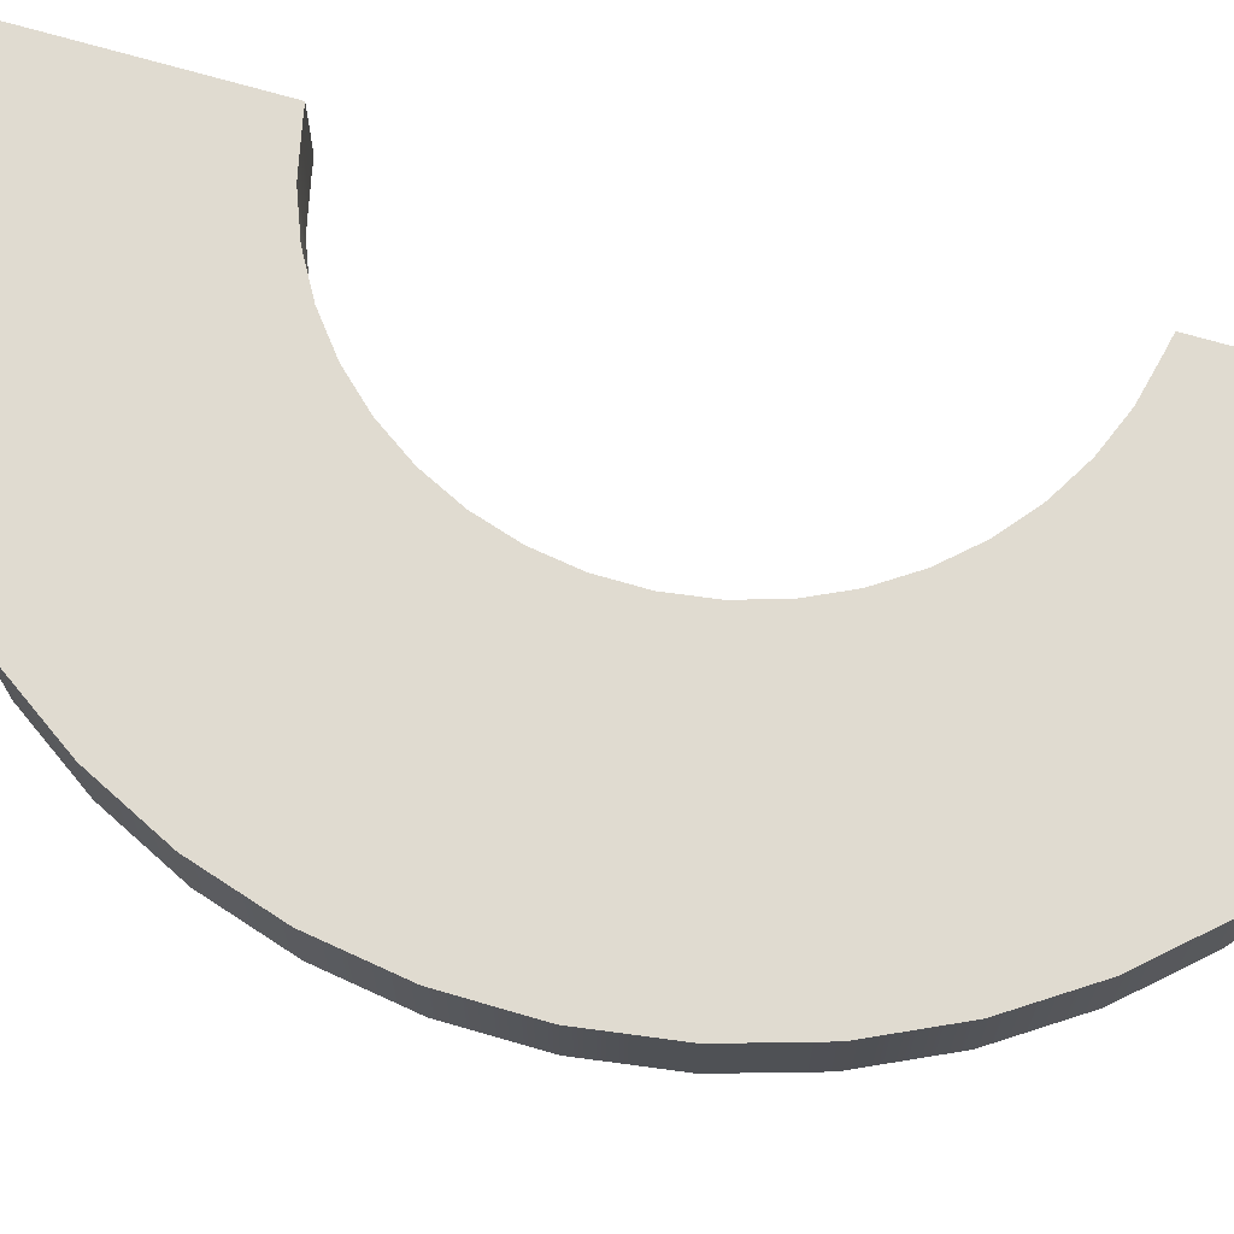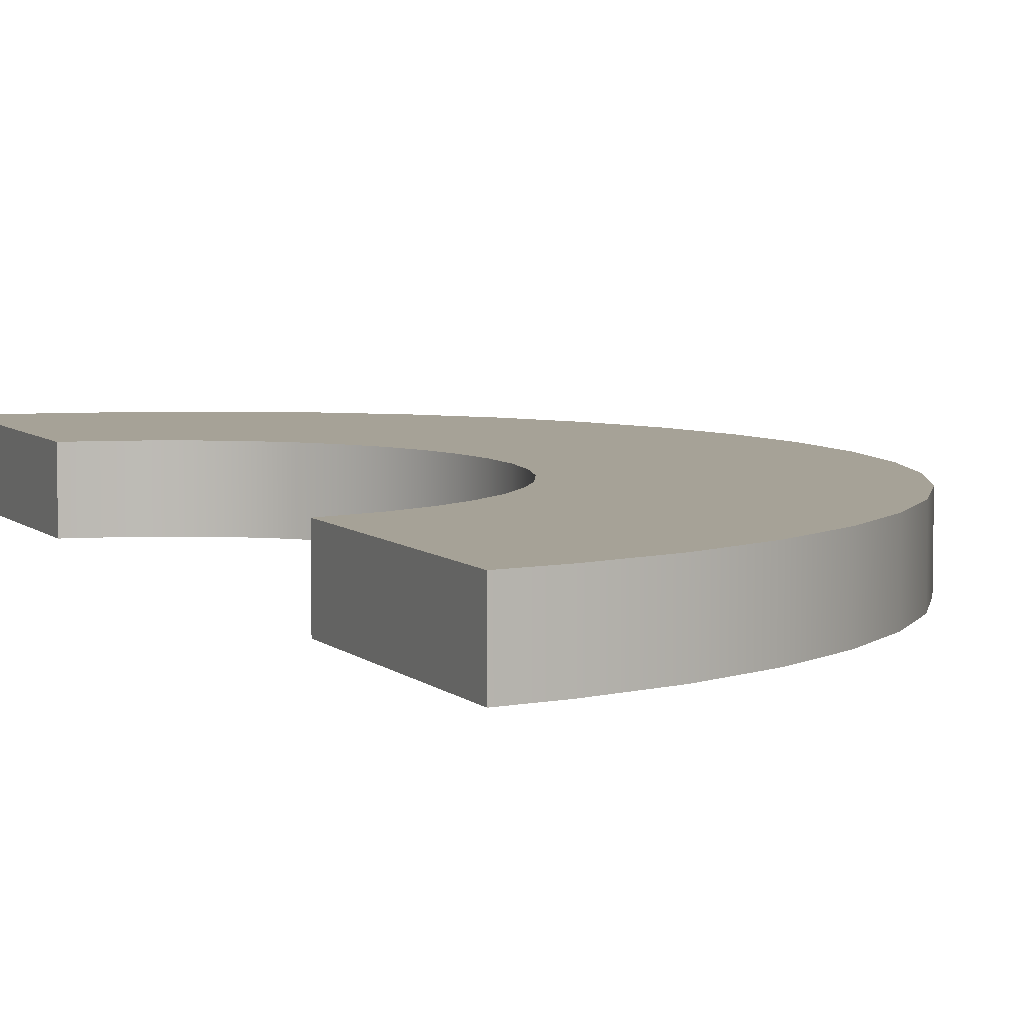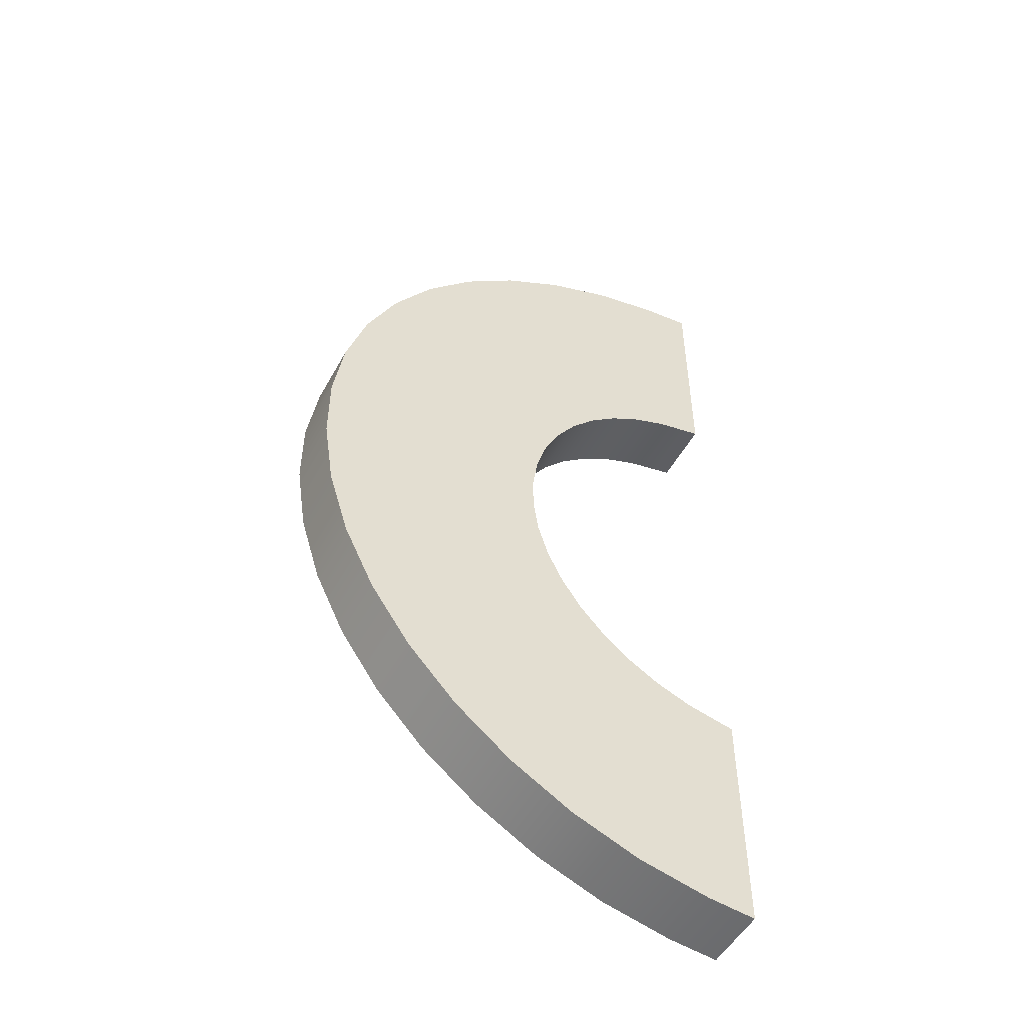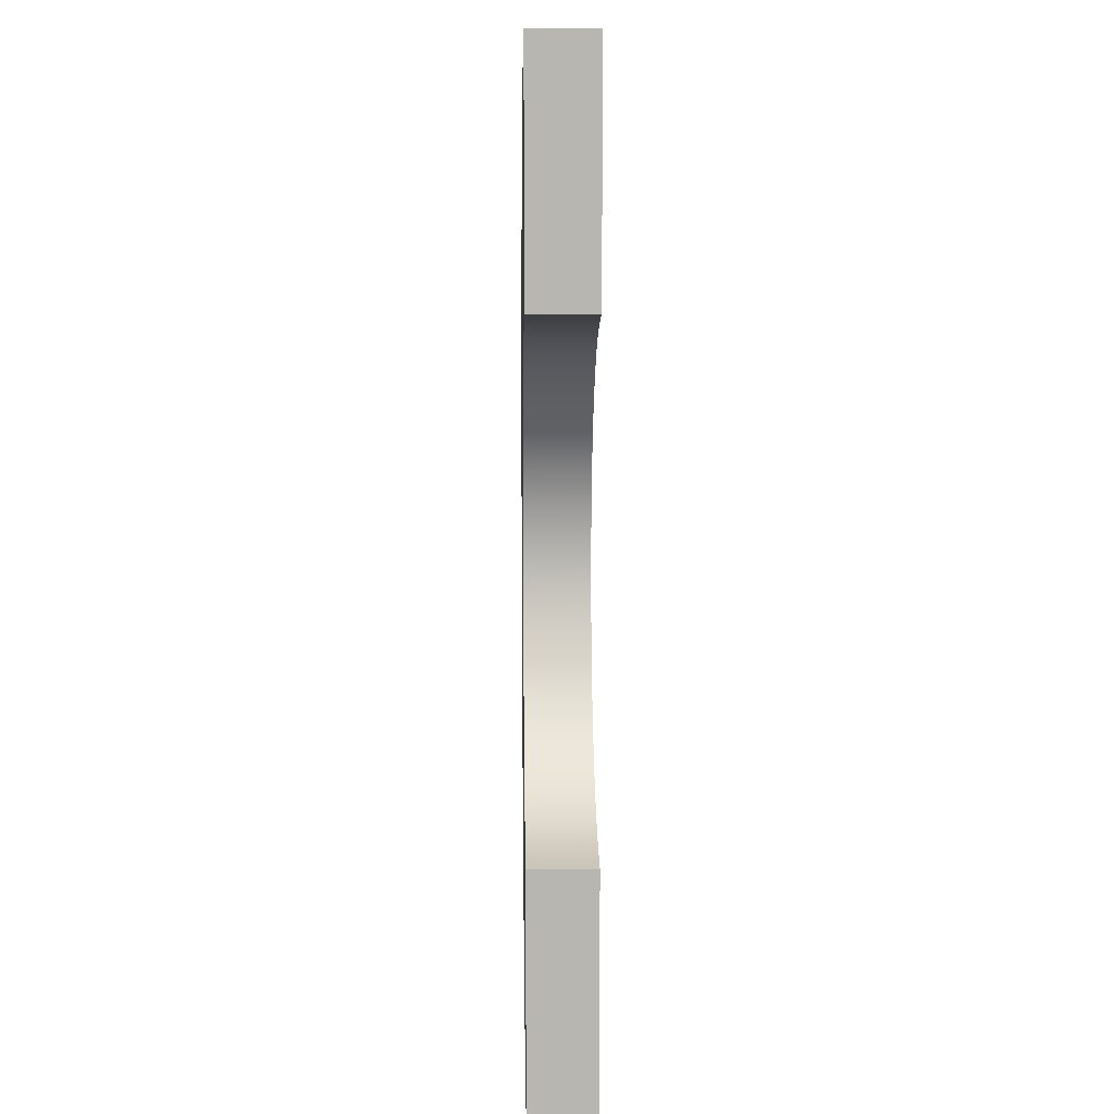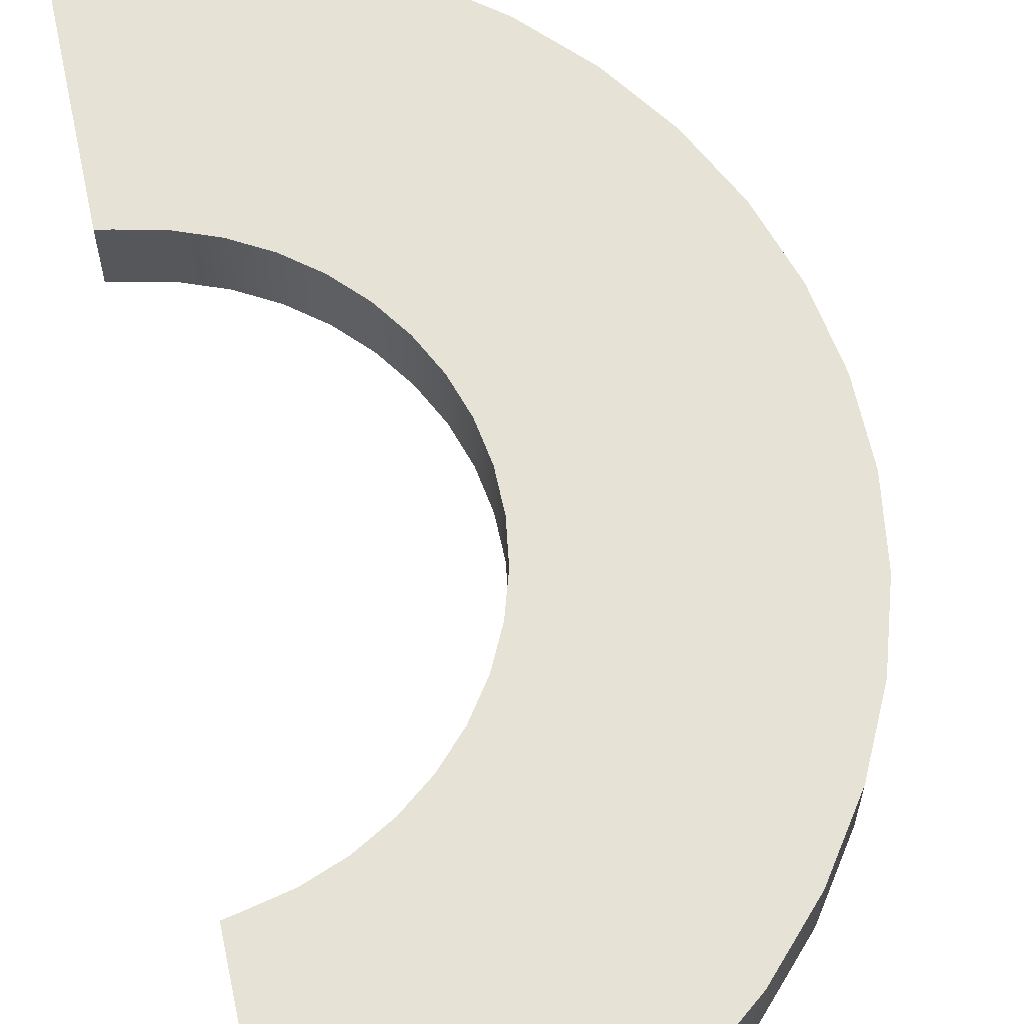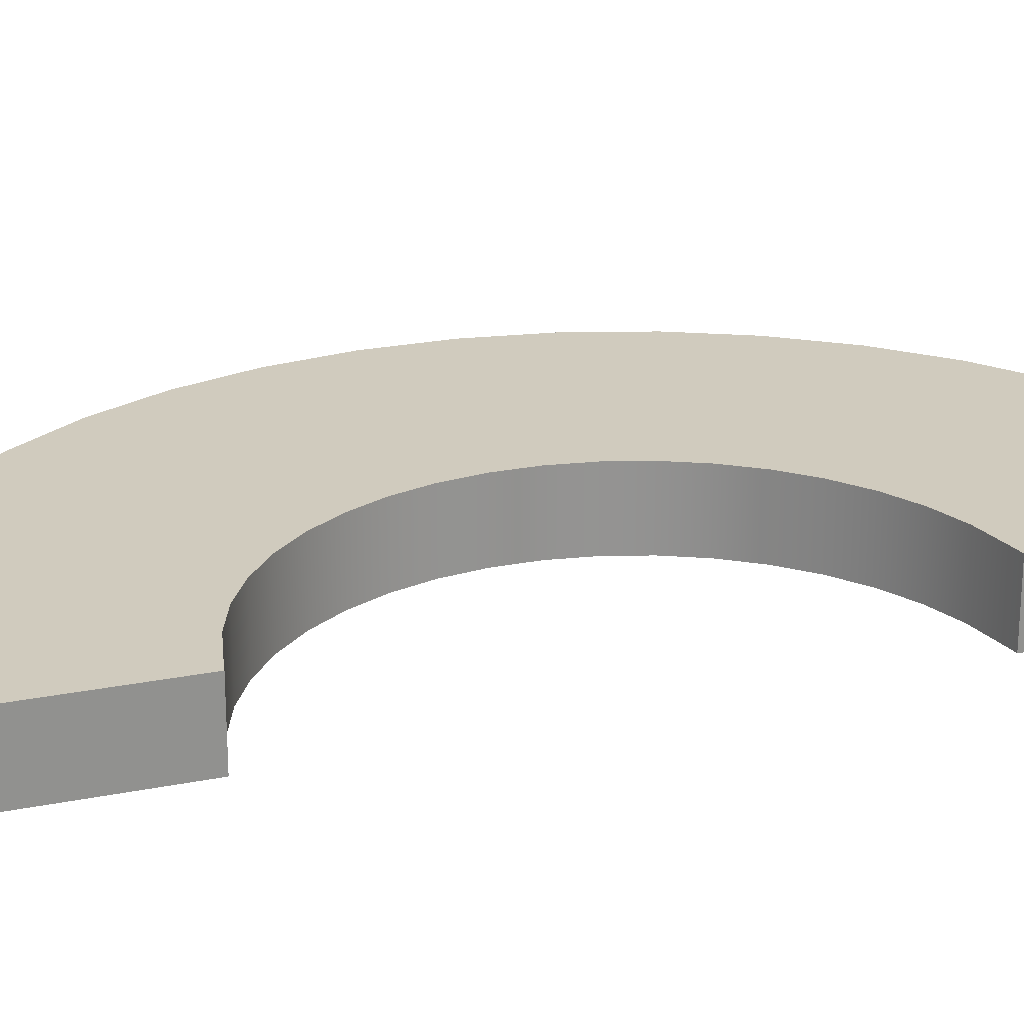
<metadata>
{"format":"obj","ext":"obj","renderer":"f3d","projection":"perspective","resolution":1024,"background":"white","views":[{"elev":70.2,"azim":106.3,"up":"+Z"},{"elev":6.5,"azim":-24.1,"up":"+Z"},{"elev":-51.1,"azim":151.9,"up":"+Y"},{"elev":8.8,"azim":-91.3,"up":"+Y"},{"elev":63.0,"azim":-12.1,"up":"+Z"},{"elev":23.5,"azim":-108.7,"up":"+Z"}]}
</metadata>
<code>
g pokestop_ia_arc_bottom
v -56.45 119 -8.149
v -44.48 117.7 -8.149
v -44.48 117.7 8.149
v -56.45 119 8.149
v -27.14 113.7 8.149
v -27.14 113.7 -8.149
v -10.59 107.2 8.149
v -10.59 107.2 -8.149
v 4.816 98.32 8.149
v 4.816 98.32 -8.149
v 18.72 87.23 8.149
v 18.72 87.23 -8.149
v 30.82 74.2 8.149
v 30.82 74.2 -8.149
v 40.84 59.5 8.149
v 40.84 59.5 -8.149
v 48.56 43.48 8.149
v 48.56 43.48 -8.149
v 53.8 26.48 8.149
v 53.8 26.48 -8.149
v 56.45 8.893 8.149
v 56.45 8.893 -8.149
v 56.45 -8.893 8.149
v 56.45 -8.893 -8.149
v 53.8 -26.48 8.149
v 53.8 -26.48 -8.149
v 48.56 -43.48 8.149
v 48.56 -43.48 -8.149
v 40.84 -59.5 8.149
v 40.84 -59.5 -8.149
v 30.82 -74.2 8.149
v 30.82 -74.2 -8.149
v 18.72 -87.23 8.149
v 18.72 -87.23 -8.149
v 4.816 -98.32 8.149
v 4.816 -98.32 -8.149
v -10.59 -107.2 8.149
v -10.59 -107.2 -8.149
v -27.14 -113.7 8.149
v -27.14 -113.7 -8.149
v -44.48 -117.7 8.149
v -44.48 -117.7 -8.149
v -56.45 -119 8.149
v -56.45 -119 -8.149
v -56.45 60.41 8.149
v -53.22 59.74 8.149
v -53.22 59.74 -8.149
v -56.45 60.41 -8.149
v -44.41 57.73 -8.149
v -44.41 57.73 8.149
v -36.01 54.43 -8.149
v -36.01 54.43 8.149
v -28.19 49.91 -8.149
v -28.19 49.91 8.149
v -21.13 44.28 -8.149
v -21.13 44.28 8.149
v -14.99 37.66 -8.149
v -14.99 37.66 8.149
v -9.903 30.2 -8.149
v -9.903 30.2 8.149
v -5.985 22.07 -8.149
v -5.985 22.07 8.149
v -3.324 13.44 -8.149
v -3.324 13.44 8.149
v -1.978 4.514 -8.149
v -1.978 4.514 8.149
v -1.978 -4.514 -8.149
v -1.978 -4.514 8.149
v -3.324 -13.44 -8.149
v -3.324 -13.44 8.149
v -5.985 -22.07 -8.149
v -5.985 -22.07 8.149
v -9.903 -30.2 -8.149
v -9.903 -30.2 8.149
v -14.99 -37.66 -8.149
v -14.99 -37.66 8.149
v -21.13 -44.28 -8.149
v -21.13 -44.28 8.149
v -28.19 -49.91 -8.149
v -28.19 -49.91 8.149
v -36.01 -54.43 -8.149
v -36.01 -54.43 8.149
v -44.41 -57.73 -8.149
v -44.41 -57.73 8.149
v -53.22 -59.74 -8.149
v -53.22 -59.74 8.149
v -56.45 -60.41 -8.149
v -56.45 -60.41 8.149
v -56.45 119 -8.149
v -56.45 119 8.149
v -56.45 60.41 8.149
v -56.45 60.41 -8.149
v -56.45 -60.41 8.149
v -56.45 -119 8.149
v -56.45 -119 -8.149
v -56.45 -60.41 -8.149
v -56.45 60.41 8.149
v -56.45 119 8.149
v -44.48 117.7 8.149
v -53.22 59.74 8.149
v -27.14 113.7 8.149
v -44.41 57.73 8.149
v -10.59 107.2 8.149
v -36.01 54.43 8.149
v 4.816 98.32 8.149
v -28.19 49.91 8.149
v 18.72 87.23 8.149
v -21.13 44.28 8.149
v 30.82 74.2 8.149
v -14.99 37.66 8.149
v 40.84 59.5 8.149
v -9.903 30.2 8.149
v 48.56 43.48 8.149
v -5.985 22.07 8.149
v 53.8 26.48 8.149
v -3.324 13.44 8.149
v 56.45 8.893 8.149
v -1.978 4.514 8.149
v 56.45 -8.893 8.149
v -1.978 -4.514 8.149
v 53.8 -26.48 8.149
v -3.324 -13.44 8.149
v 48.56 -43.48 8.149
v -5.985 -22.07 8.149
v 40.84 -59.5 8.149
v -9.903 -30.2 8.149
v 30.82 -74.2 8.149
v -14.99 -37.66 8.149
v 18.72 -87.23 8.149
v -21.13 -44.28 8.149
v 4.816 -98.32 8.149
v -28.19 -49.91 8.149
v -10.59 -107.2 8.149
v -36.01 -54.43 8.149
v -27.14 -113.7 8.149
v -44.41 -57.73 8.149
v -44.48 -117.7 8.149
v -53.22 -59.74 8.149
v -56.45 -119 8.149
v -56.45 -60.41 8.149
v -53.22 59.74 -8.149
v -44.48 117.7 -8.149
v -56.45 119 -8.149
v -56.45 60.41 -8.149
v -44.41 57.73 -8.149
v -27.14 113.7 -8.149
v -36.01 54.43 -8.149
v -10.59 107.2 -8.149
v -28.19 49.91 -8.149
v 4.816 98.32 -8.149
v -21.13 44.28 -8.149
v 18.72 87.23 -8.149
v -14.99 37.66 -8.149
v 30.82 74.2 -8.149
v -9.903 30.2 -8.149
v 40.84 59.5 -8.149
v -5.985 22.07 -8.149
v 48.56 43.48 -8.149
v -3.324 13.44 -8.149
v 53.8 26.48 -8.149
v -1.978 4.514 -8.149
v 56.45 8.893 -8.149
v -1.978 -4.514 -8.149
v 56.45 -8.893 -8.149
v -3.324 -13.44 -8.149
v 53.8 -26.48 -8.149
v -5.985 -22.07 -8.149
v 48.56 -43.48 -8.149
v -9.903 -30.2 -8.149
v 40.84 -59.5 -8.149
v -14.99 -37.66 -8.149
v 30.82 -74.2 -8.149
v -21.13 -44.28 -8.149
v 18.72 -87.23 -8.149
v -28.19 -49.91 -8.149
v 4.816 -98.32 -8.149
v -36.01 -54.43 -8.149
v -10.59 -107.2 -8.149
v -44.41 -57.73 -8.149
v -27.14 -113.7 -8.149
v -53.22 -59.74 -8.149
v -44.48 -117.7 -8.149
v -56.45 -60.41 -8.149
v -56.45 -119 -8.149
g pokestop_ia_arc_bottom_0
f 3 2 1
f 4 3 1
f 3 5 2
f 5 6 2
f 5 7 6
f 7 8 6
f 7 9 8
f 9 10 8
f 9 11 10
f 11 12 10
f 11 13 12
f 13 14 12
f 13 15 14
f 15 16 14
f 15 17 16
f 17 18 16
f 17 19 18
f 19 20 18
f 19 21 20
f 21 22 20
f 21 23 22
f 23 24 22
f 23 25 24
f 25 26 24
f 25 27 26
f 27 28 26
f 27 29 28
f 29 30 28
f 29 31 30
f 31 32 30
f 31 33 32
f 33 34 32
f 33 35 34
f 35 36 34
f 35 37 36
f 37 38 36
f 37 39 38
f 39 40 38
f 39 41 40
f 41 42 40
f 41 43 42
f 43 44 42
f 47 46 45
f 48 47 45
f 47 49 46
f 49 50 46
f 49 51 50
f 51 52 50
f 51 53 52
f 53 54 52
f 53 55 54
f 55 56 54
f 55 57 56
f 57 58 56
f 57 59 58
f 59 60 58
f 59 61 60
f 61 62 60
f 61 63 62
f 63 64 62
f 63 65 64
f 65 66 64
f 65 67 66
f 67 68 66
f 67 69 68
f 69 70 68
f 69 71 70
f 71 72 70
f 71 73 72
f 73 74 72
f 73 75 74
f 75 76 74
f 75 77 76
f 77 78 76
f 77 79 78
f 79 80 78
f 79 81 80
f 81 82 80
f 81 83 82
f 83 84 82
f 83 85 84
f 85 86 84
f 85 87 86
f 87 88 86
f 91 90 89
f 92 91 89
f 95 94 93
f 96 95 93
g pokestop_ia_arc_bottom_1
f 99 98 97
f 100 99 97
f 101 99 100
f 102 101 100
f 103 101 102
f 104 103 102
f 105 103 104
f 106 105 104
f 107 105 106
f 108 107 106
f 109 107 108
f 110 109 108
f 111 109 110
f 112 111 110
f 113 111 112
f 114 113 112
f 115 113 114
f 116 115 114
f 117 115 116
f 118 117 116
f 119 117 118
f 120 119 118
f 121 119 120
f 122 121 120
f 123 121 122
f 124 123 122
f 125 123 124
f 126 125 124
f 127 125 126
f 128 127 126
f 129 127 128
f 130 129 128
f 131 129 130
f 132 131 130
f 133 131 132
f 134 133 132
f 135 133 134
f 136 135 134
f 137 135 136
f 138 137 136
f 139 137 138
f 140 139 138
f 143 142 141
f 144 143 141
f 141 142 145
f 142 146 145
f 145 146 147
f 146 148 147
f 147 148 149
f 148 150 149
f 149 150 151
f 150 152 151
f 151 152 153
f 152 154 153
f 153 154 155
f 154 156 155
f 155 156 157
f 156 158 157
f 157 158 159
f 158 160 159
f 159 160 161
f 160 162 161
f 161 162 163
f 162 164 163
f 163 164 165
f 164 166 165
f 165 166 167
f 166 168 167
f 167 168 169
f 168 170 169
f 169 170 171
f 170 172 171
f 171 172 173
f 172 174 173
f 173 174 175
f 174 176 175
f 175 176 177
f 176 178 177
f 177 178 179
f 178 180 179
f 179 180 181
f 180 182 181
f 181 182 183
f 182 184 183

</code>
